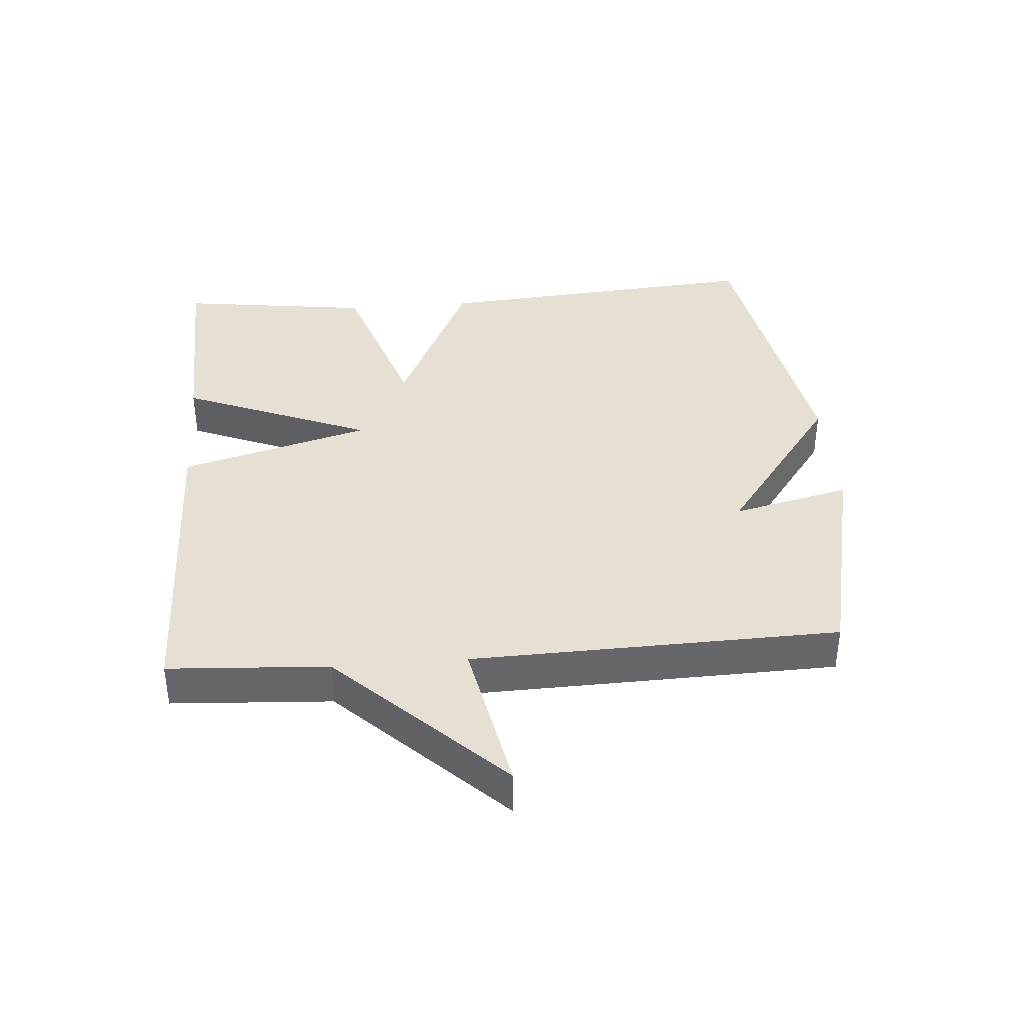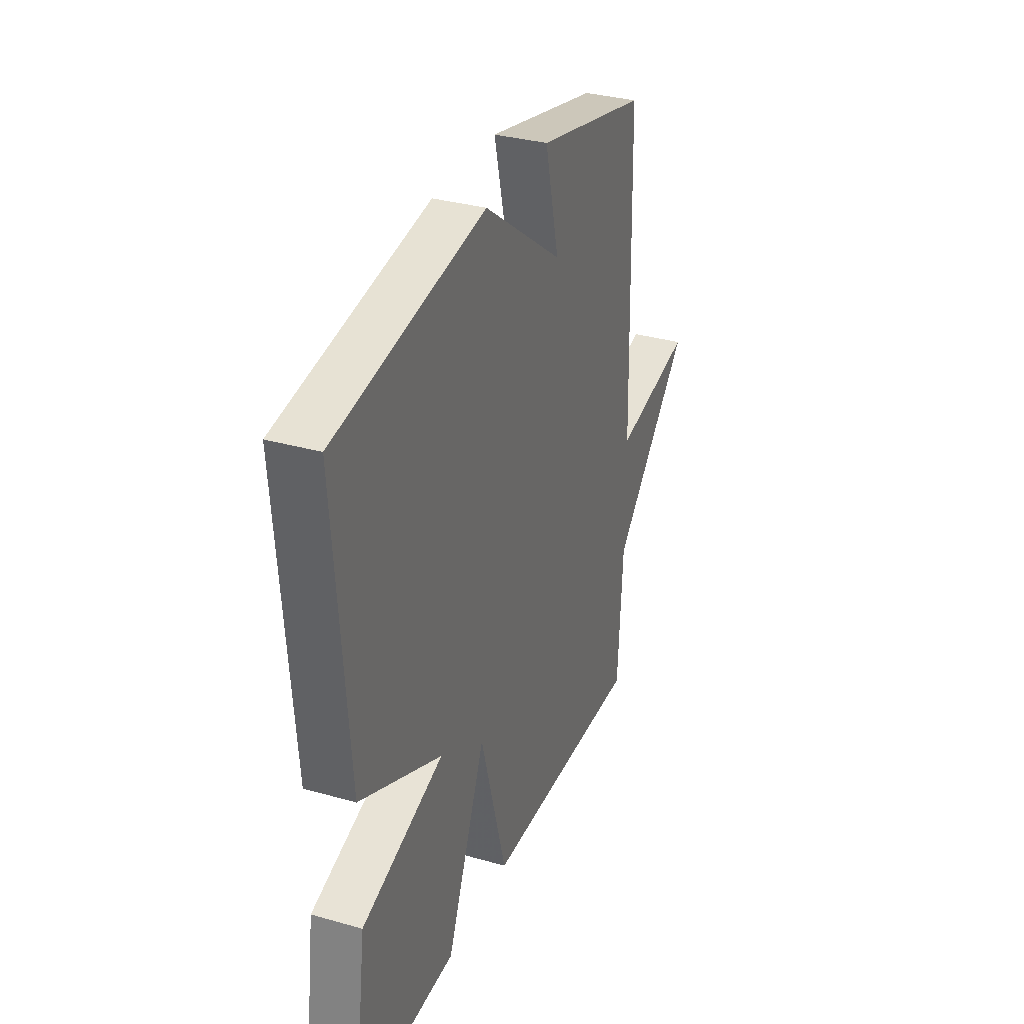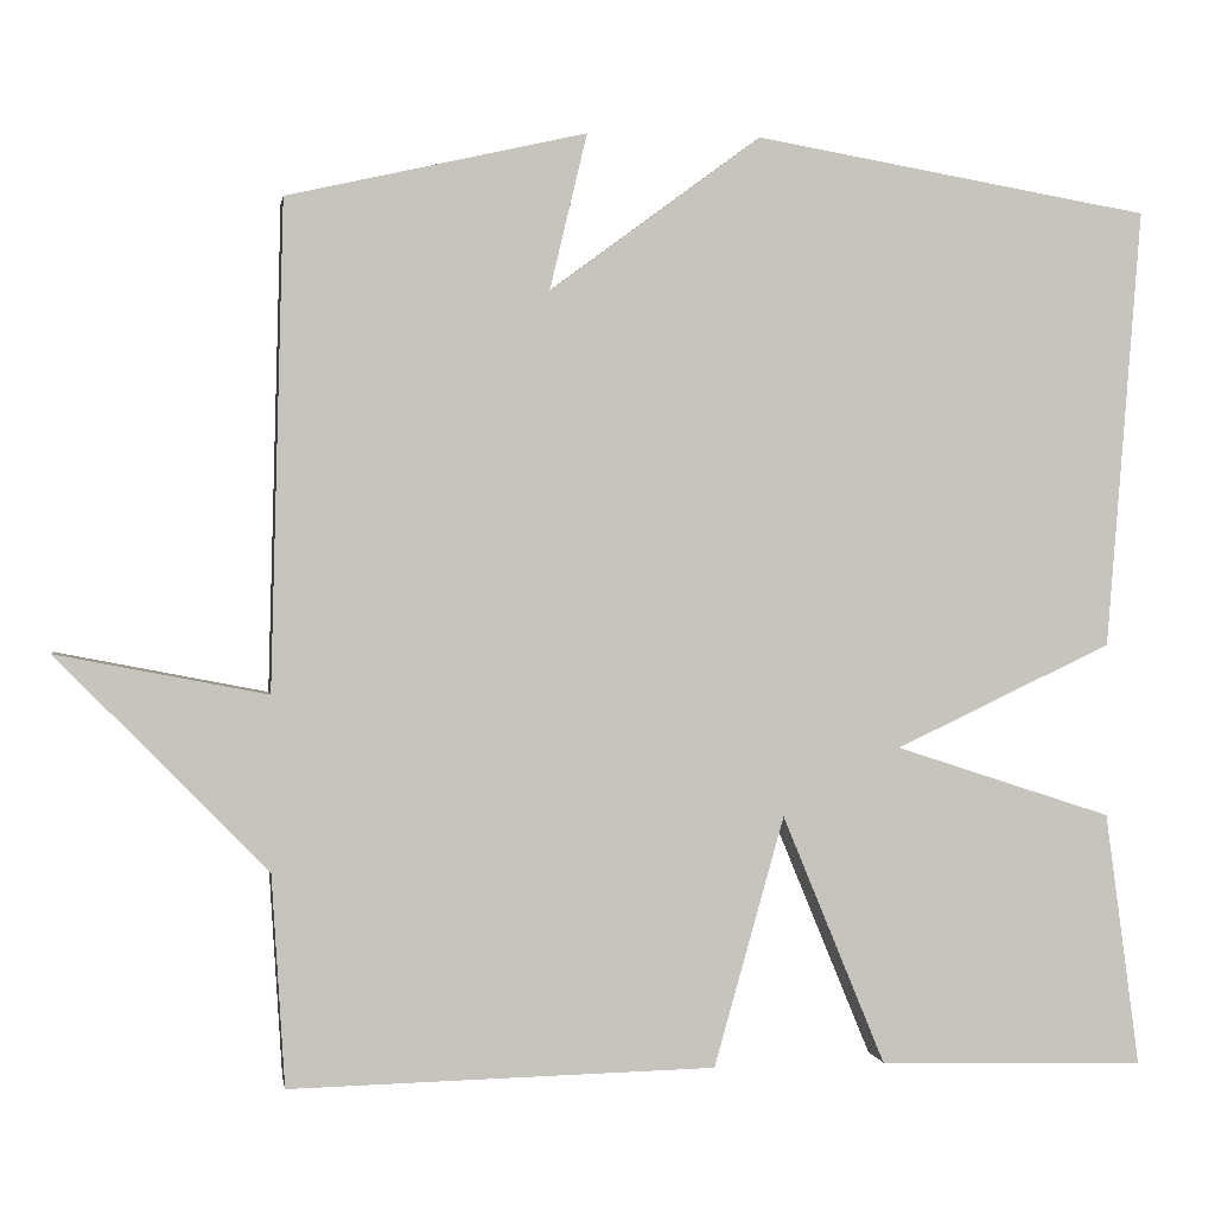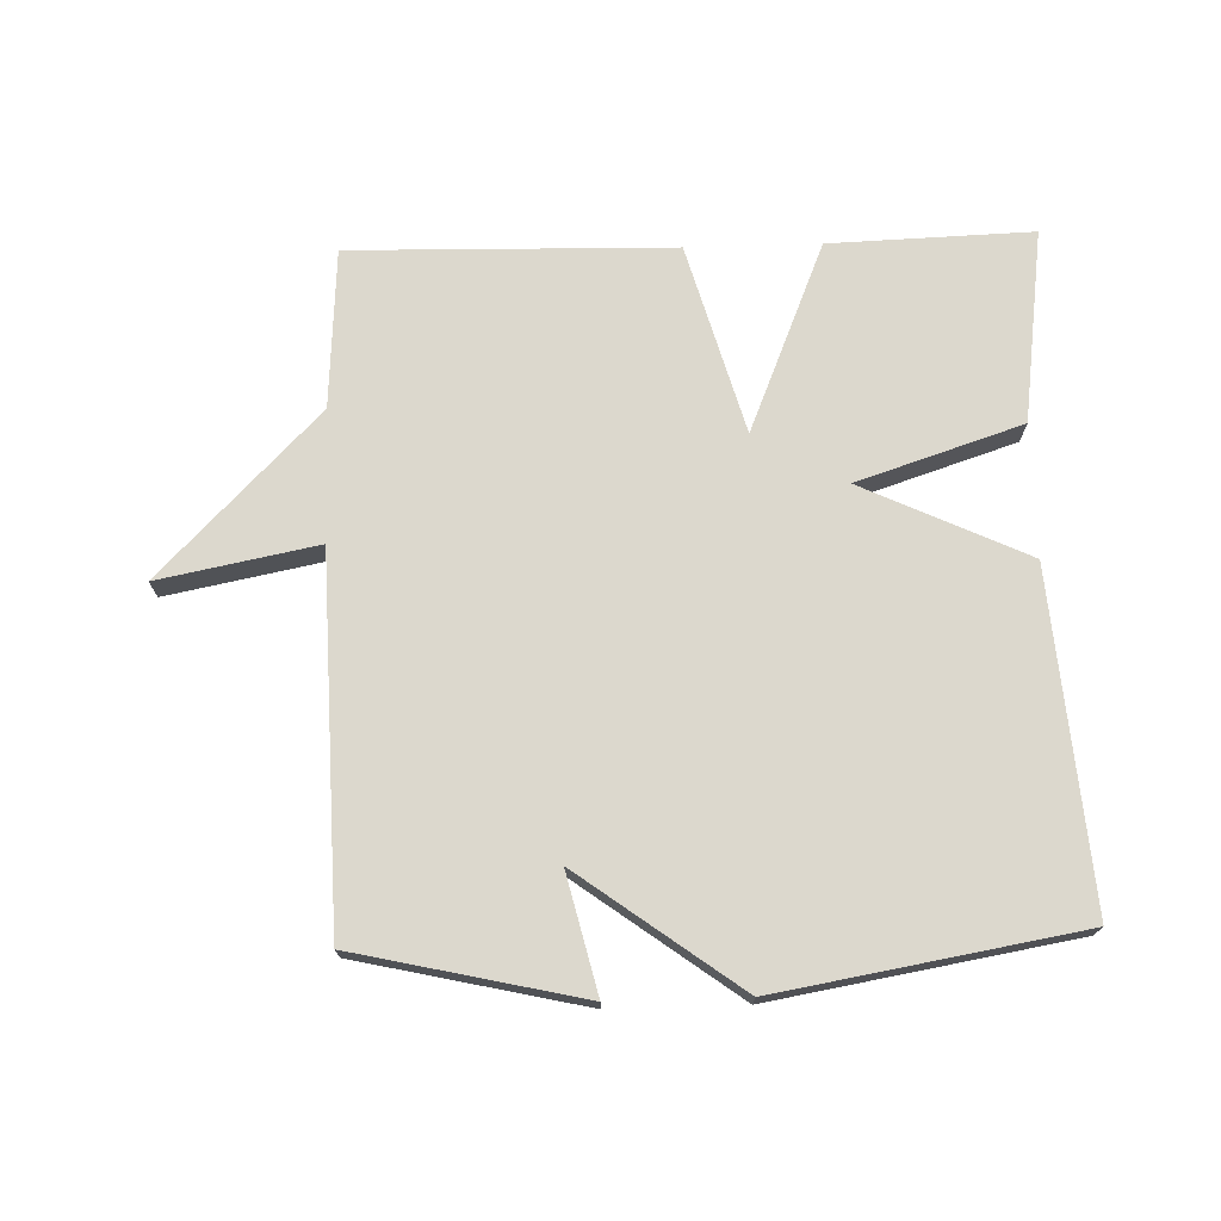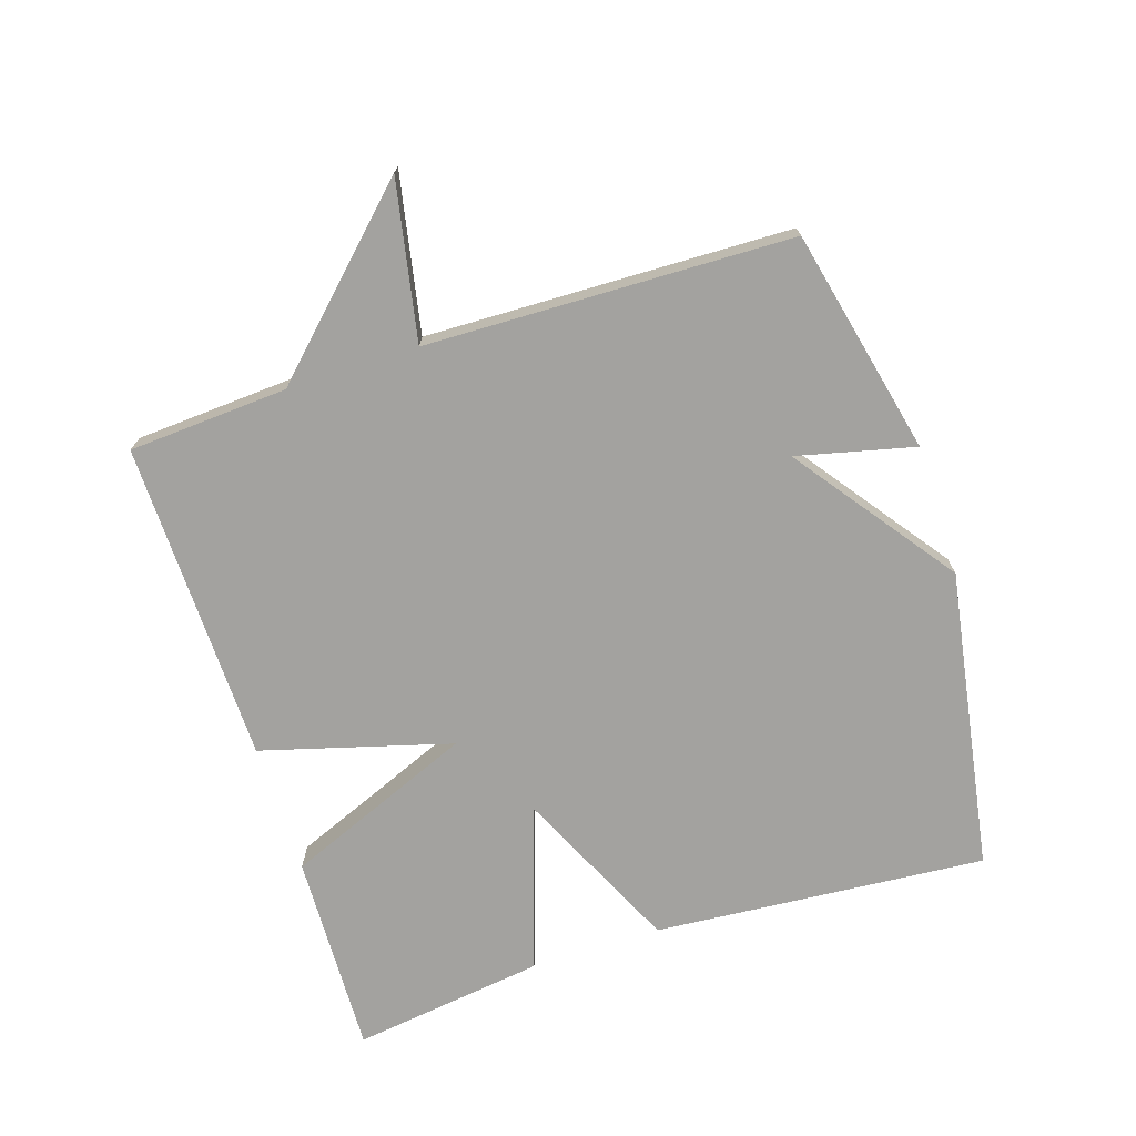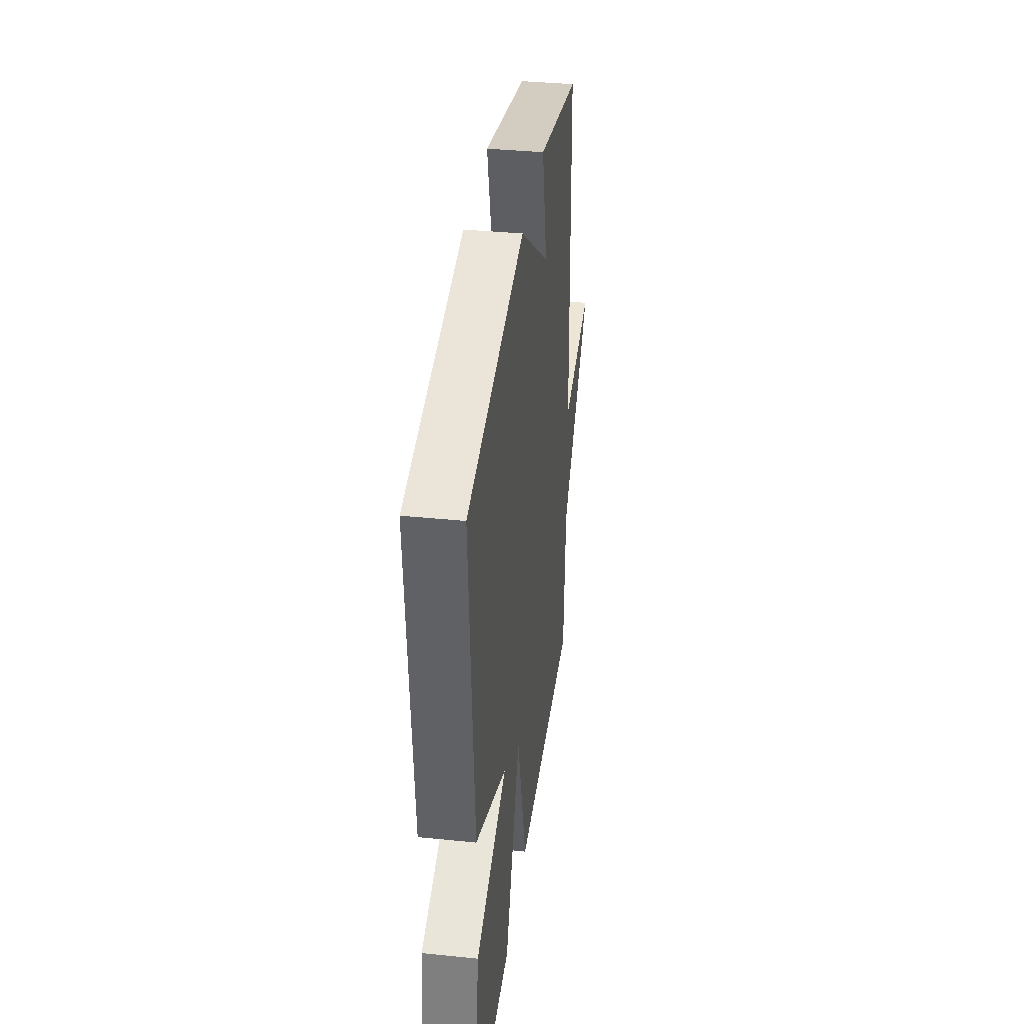
<metadata>
{"format":"obj","ext":"obj","renderer":"f3d","projection":"perspective","resolution":1024,"background":"white","views":[{"elev":38.2,"azim":-94.6,"up":"+Y"},{"elev":32.9,"azim":111.5,"up":"+Z"},{"elev":1.0,"azim":-9.1,"up":"+Z"},{"elev":72.4,"azim":-1.7,"up":"+Y"},{"elev":-72.5,"azim":-72.1,"up":"+Y"},{"elev":37.0,"azim":97.5,"up":"+Z"}]}
</metadata>
<code>
v -0.5 0.07 -0.5
v -0.515 0.07 -0.257
v -0.756 0.07 -0.01
v -0.515 0.07 -0.057
v -0.5 0.07 0.5
v -0.157 0.07 0.578
v -0.2 0.07 0.399
v 0.043 0.07 0.578
v 0.5 0.07 0.5
v 0.46 0.07 -0.006
v 0.209 0.07 -0.124
v 0.46 0.07 -0.206
v 0.5 0.07 -0.5
v 0.191 0.07 -0.49
v 0.072 0.07 -0.202
v -0.009 0.07 -0.49
v -0.5 0 -0.5
v -0.515 0 -0.257
v -0.756 0 -0.01
v -0.515 0 -0.057
v -0.5 0 0.5
v -0.157 0 0.578
v -0.2 0 0.399
v 0.043 0 0.578
v 0.5 0 0.5
v 0.46 0 -0.006
v 0.209 0 -0.124
v 0.46 0 -0.206
v 0.5 0 -0.5
v 0.191 0 -0.49
v 0.072 0 -0.202
v -0.009 0 -0.49
f 15 16 1 2
f 13 14 15
f 12 13 15
f 11 12 15
f 11 15 2
f 10 11 2
f 9 10 2
f 8 9 2
f 7 8 2
f 6 7 2
f 5 6 2
f 4 5 2
f 2 3 4
f 18 17 32 31
f 31 30 29
f 31 29 28
f 31 28 27
f 18 31 27
f 18 27 26
f 18 26 25
f 18 25 24
f 18 24 23
f 18 23 22
f 18 22 21
f 18 21 20
f 20 19 18
f 1 17 18 2
f 2 18 19 3
f 3 19 20 4
f 4 20 21 5
f 5 21 22 6
f 6 22 23 7
f 7 23 24 8
f 8 24 25 9
f 9 25 26 10
f 10 26 27 11
f 11 27 28 12
f 12 28 29 13
f 13 29 30 14
f 14 30 31 15
f 15 31 32 16
f 16 32 17 1

</code>
